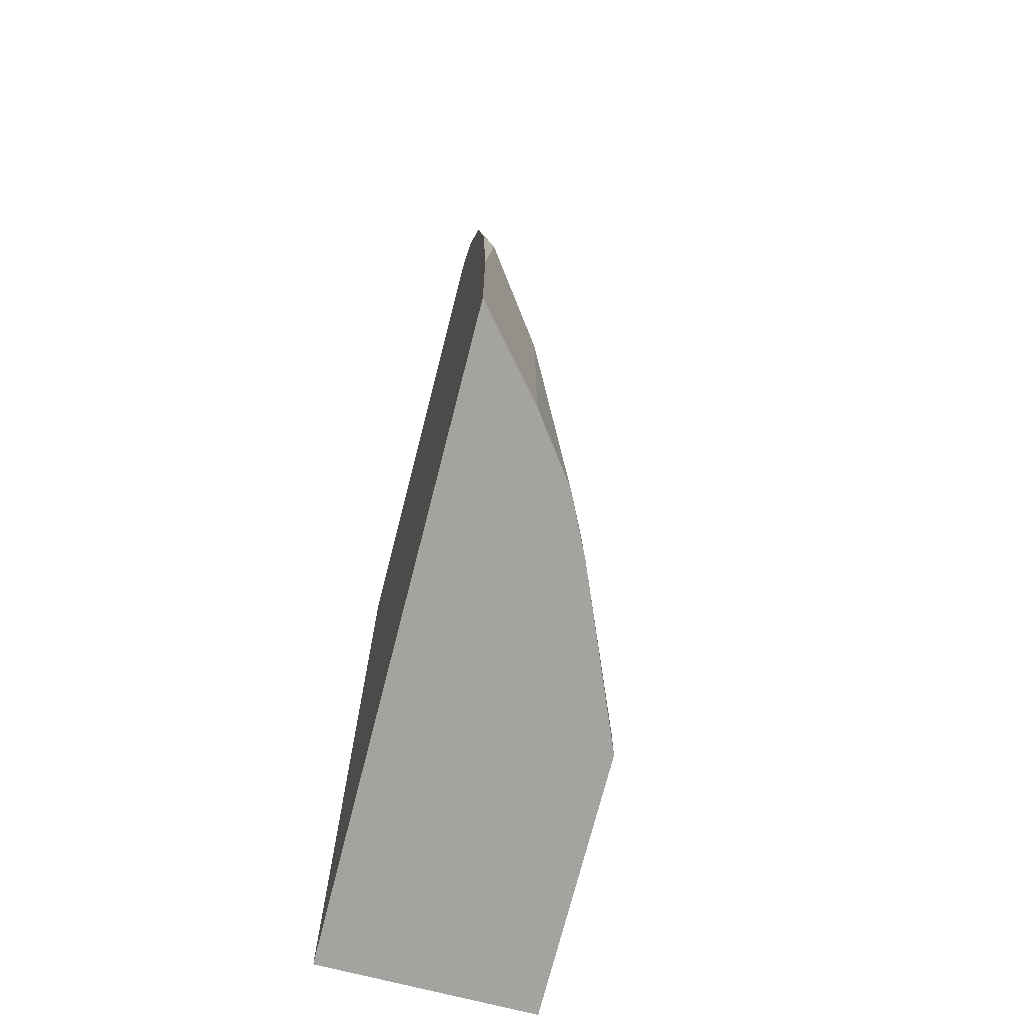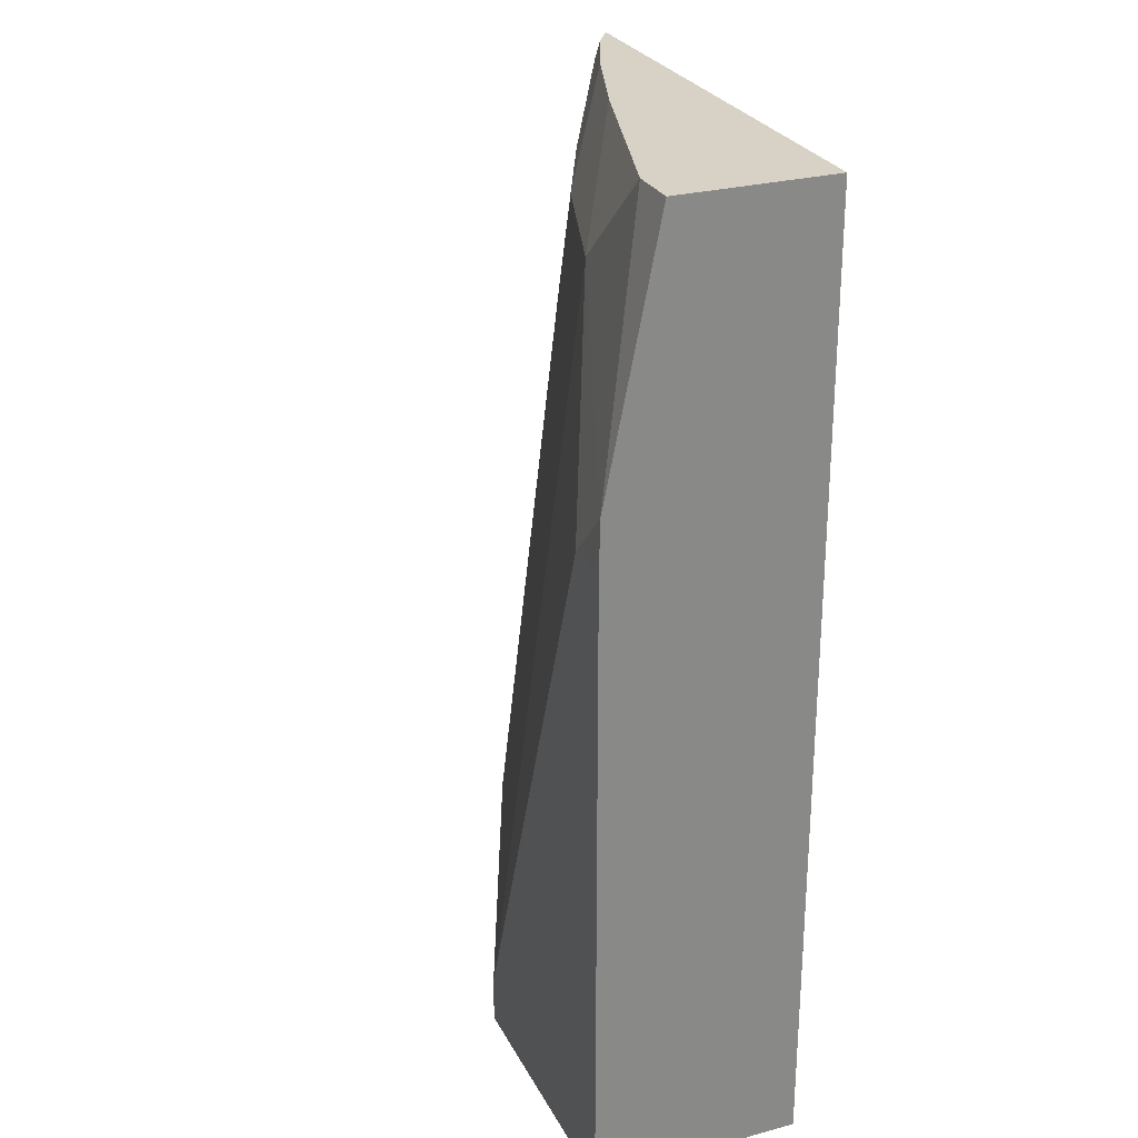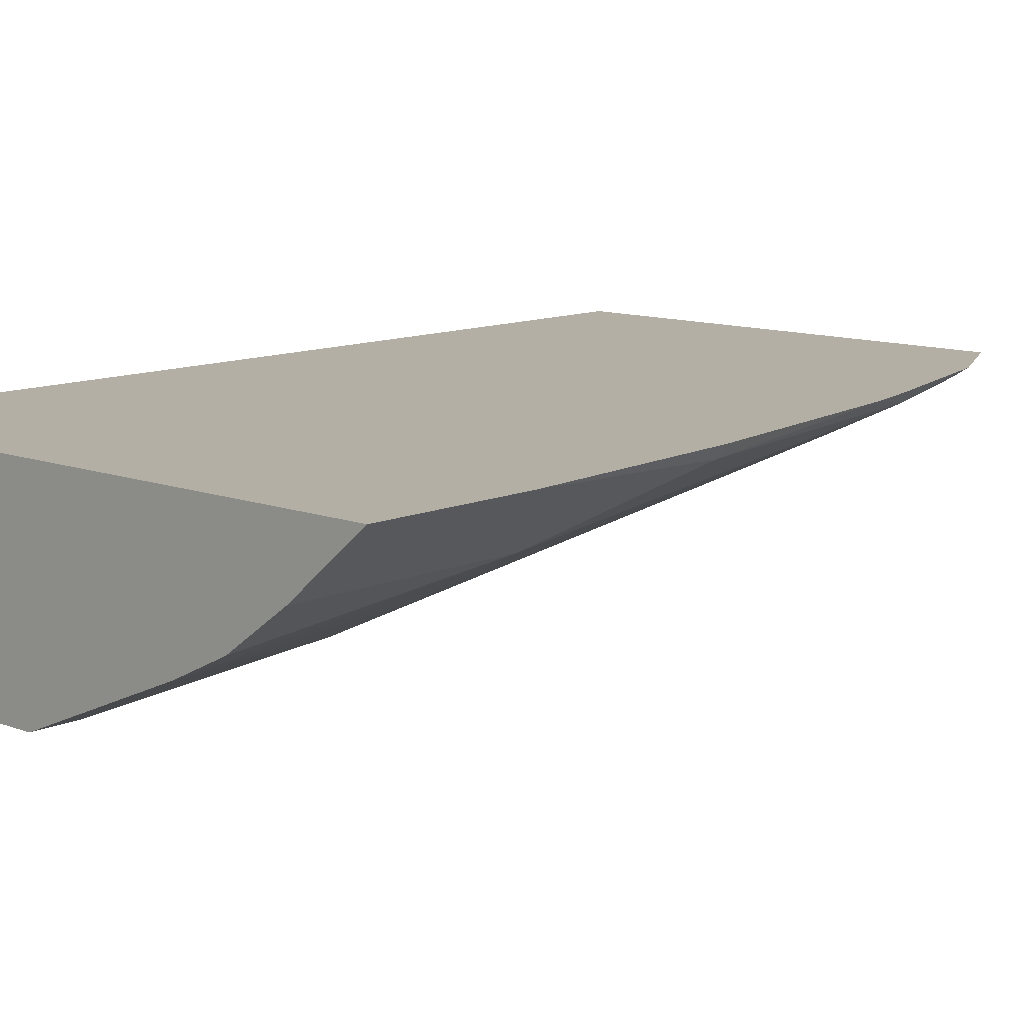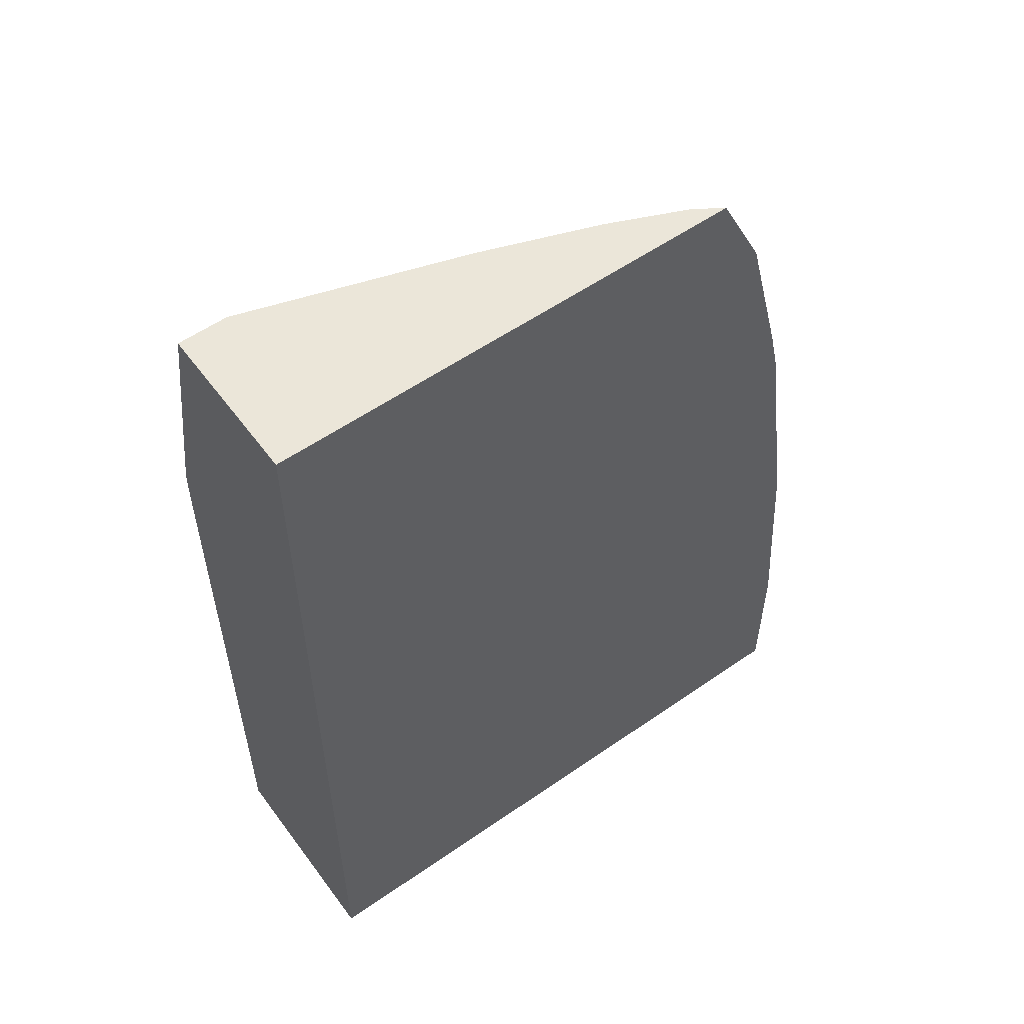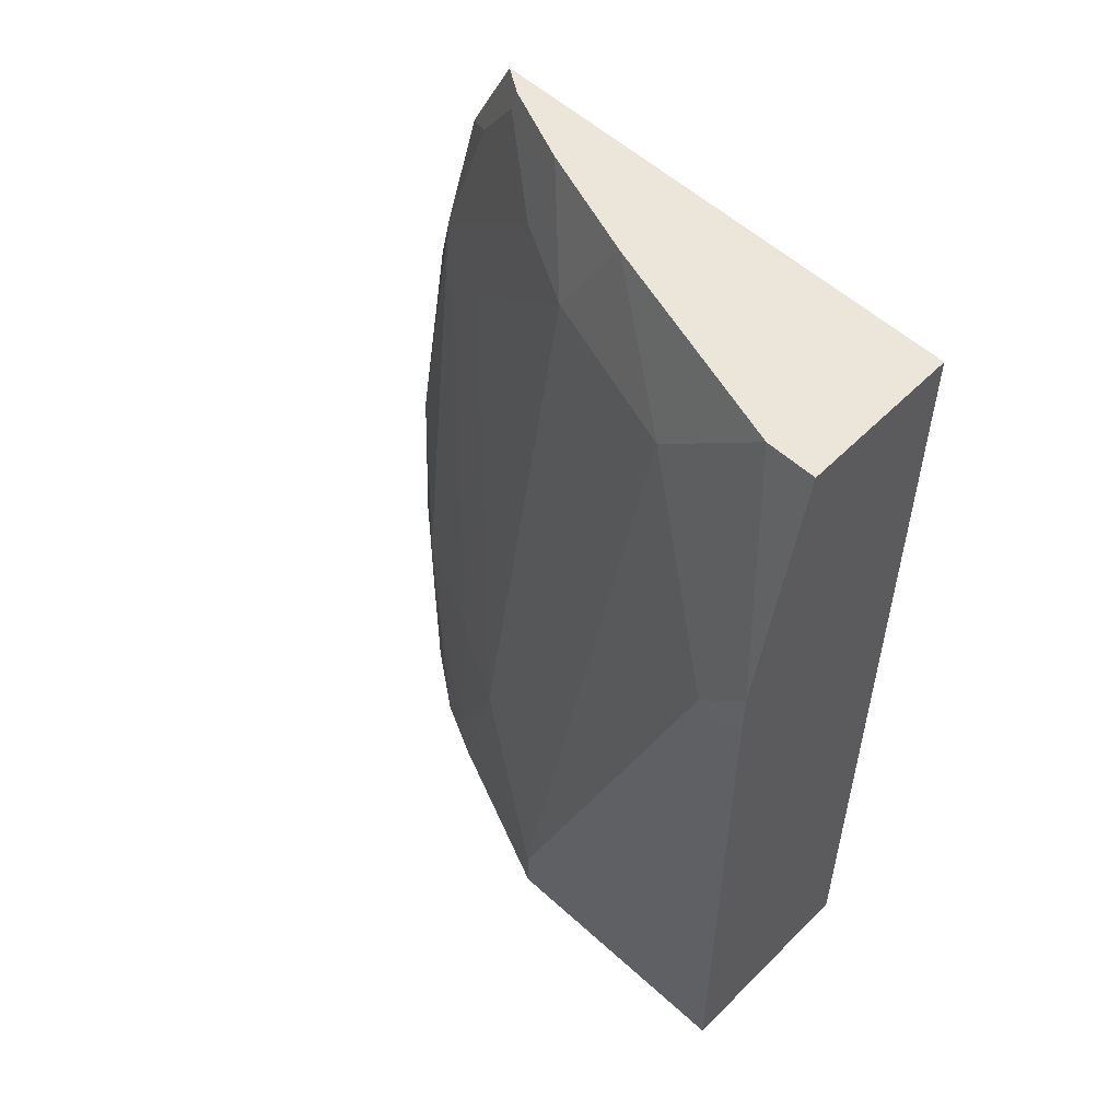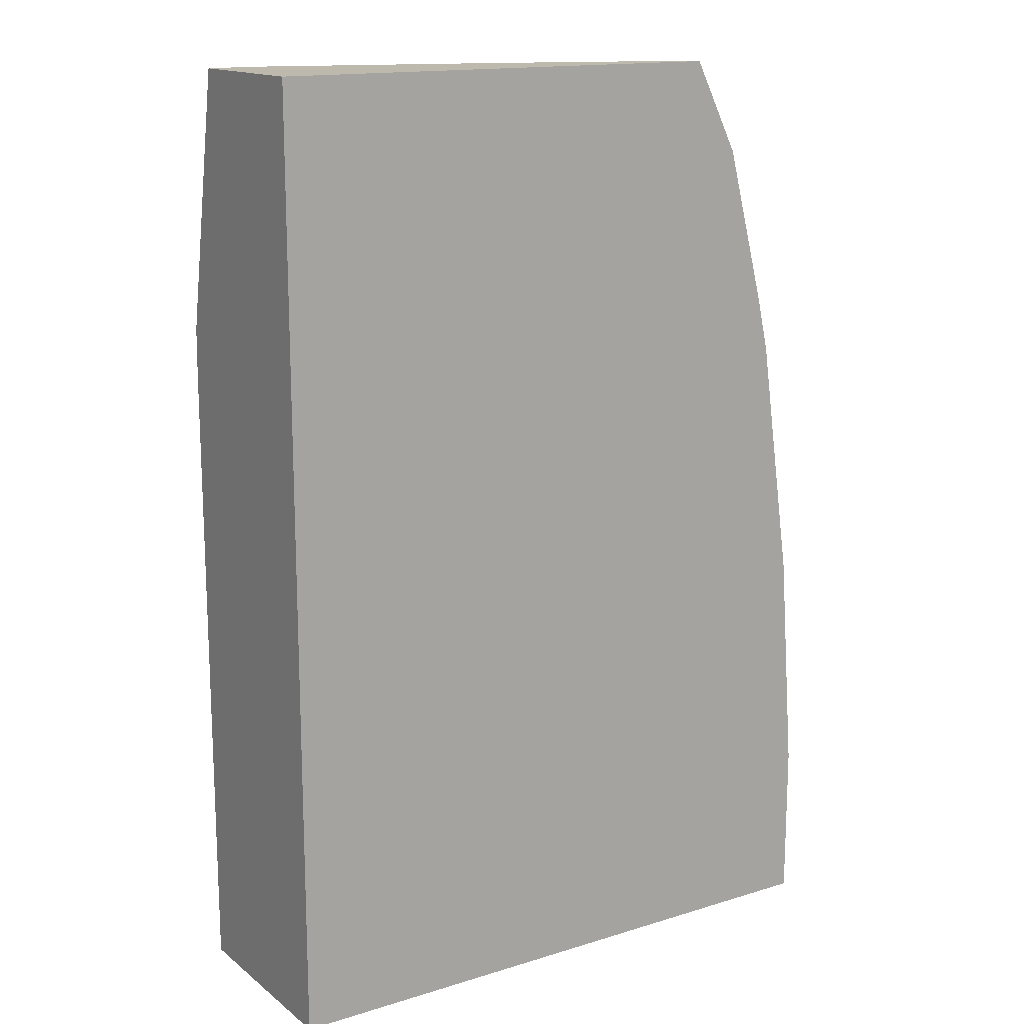
<metadata>
{"format":"obj","ext":"obj","renderer":"f3d","projection":"perspective","resolution":1024,"background":"white","views":[{"elev":-72.8,"azim":75.7,"up":"+Y"},{"elev":27.2,"azim":-112.6,"up":"+Y"},{"elev":11.3,"azim":42.7,"up":"+Z"},{"elev":56.5,"azim":-36.0,"up":"+Y"},{"elev":55.4,"azim":-136.3,"up":"+Y"},{"elev":15.3,"azim":-33.0,"up":"+Y"}]}
</metadata>
<code>
v 0.3554 -0.135 -0.344
v 0.3554 -0.1861 -0.344
v 0.3307 -0.114 -0.365
v 0.3478 -0.06271 -0.3478
v 0.3497 -0.06081 -0.344
v 0.1555 -0.1861 -0.344
v 0.3307 -0.1861 -0.365
v 0.2965 -0.114 -0.382
v 0.3307 0.0399 -0.3478
v 0.3109 -0.1861 -0.3793
v 0.2994 -0.1796 -0.3849
v 0.3383 0.019 -0.344
v 0.1555 -0.1861 -0.4106
v 0.1555 0.1172 -0.344
v 0.2737 -0.1197 -0.3935
v 0.3079 0.0342 -0.3592
v 0.2566 0.08551 -0.3764
v 0.2794 0.09121 -0.365
v 0.3136 0.09121 -0.3478
v 0.3212 0.08741 -0.344
v 0.3345 0.0361 -0.344
v 0.2929 -0.1861 -0.3881
v 0.1555 0.0171 -0.4106
v 0.2395 -0.1861 -0.4106
v 0.3064 0.1172 -0.344
v 0.1555 0.1172 -0.3935
v 0.2395 -0.171 -0.4106
v 0.2053 0.08551 -0.3935
v 0.239 0.1172 -0.3723
v 0.2742 0.1172 -0.3598
v 0.2766 0.1055 -0.3621
v 0.2994 0.1112 -0.3507
v 0.3021 0.1172 -0.3469
v 0.3108 0.1055 -0.345
v 0.3117 0.1064 -0.344
v 0.1555 0.0339 -0.4103
v 0.1711 0.0171 -0.4106
v 0.3053 0.1172 -0.3447
v 0.1711 0.1172 -0.3935
v 0.2982 0.1172 -0.3495
f 17 31 18
f 17 30 31
f 14 39 26
f 17 29 30
f 17 28 29
f 15 17 16
f 15 27 17
f 15 22 27
f 14 33 40
f 14 30 29
f 14 40 30
f 14 38 33
f 14 25 38
f 13 27 24
f 17 27 28
f 13 37 27
f 14 29 39
f 18 31 32
f 28 37 36
f 19 32 33
f 13 23 37
f 34 38 35
f 33 38 34
f 32 40 33
f 30 32 31
f 30 40 32
f 28 39 29
f 18 32 19
f 28 36 39
f 26 39 36
f 25 35 38
f 23 36 37
f 22 24 27
f 19 35 20
f 19 34 35
f 19 33 34
f 27 37 28
f 11 22 15
f 4 9 12
f 9 15 16
f 2 22 10
f 2 24 22
f 2 13 24
f 2 6 13
f 1 6 2
f 1 14 6
f 1 25 14
f 2 10 7
f 1 35 25
f 1 21 20
f 1 12 21
f 1 5 12
f 1 3 4
f 1 7 3
f 1 2 7
f 10 22 11
f 1 20 35
f 3 8 9
f 1 4 5
f 3 7 10
f 3 9 4
f 9 20 21
f 9 21 12
f 9 18 19
f 9 17 18
f 9 16 17
f 8 15 9
f 8 11 15
f 9 19 20
f 6 36 23
f 6 26 36
f 6 14 26
f 4 12 5
f 3 11 8
f 6 23 13
f 3 10 11

</code>
